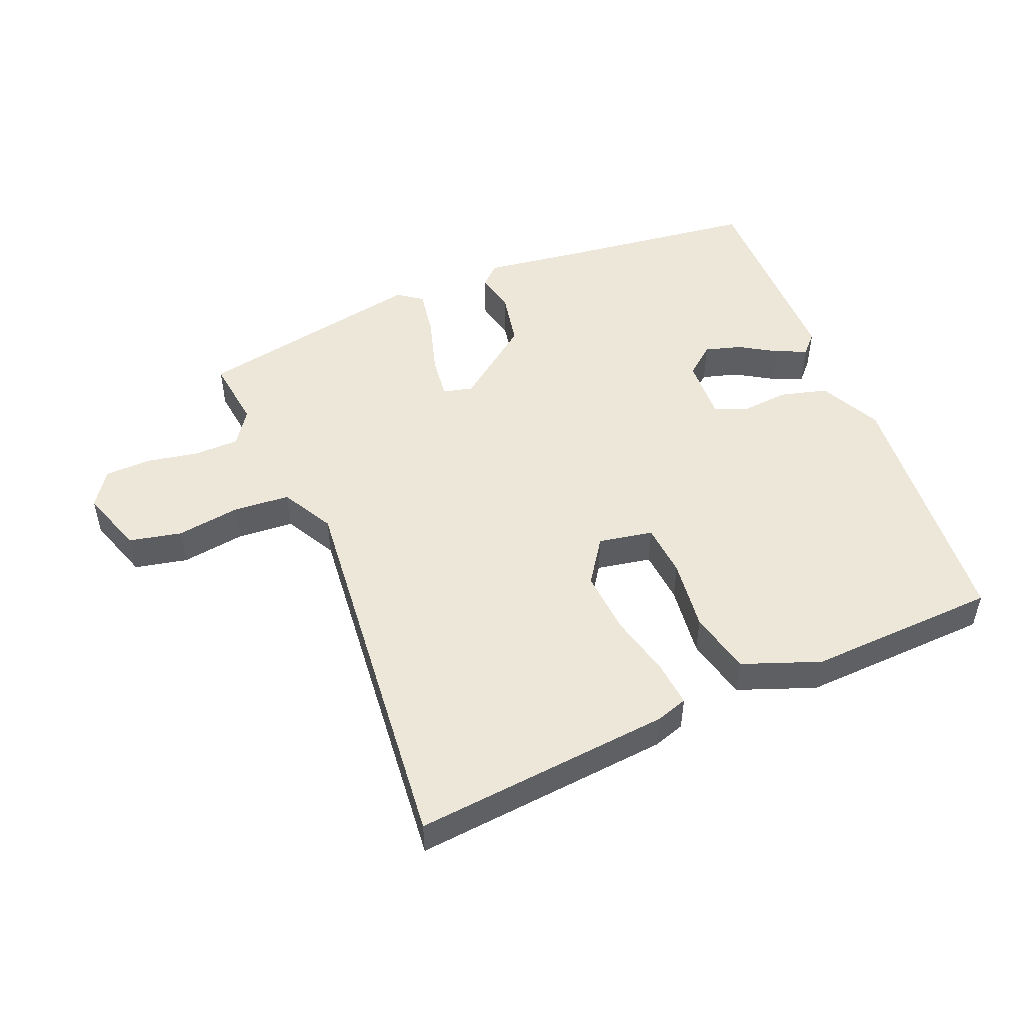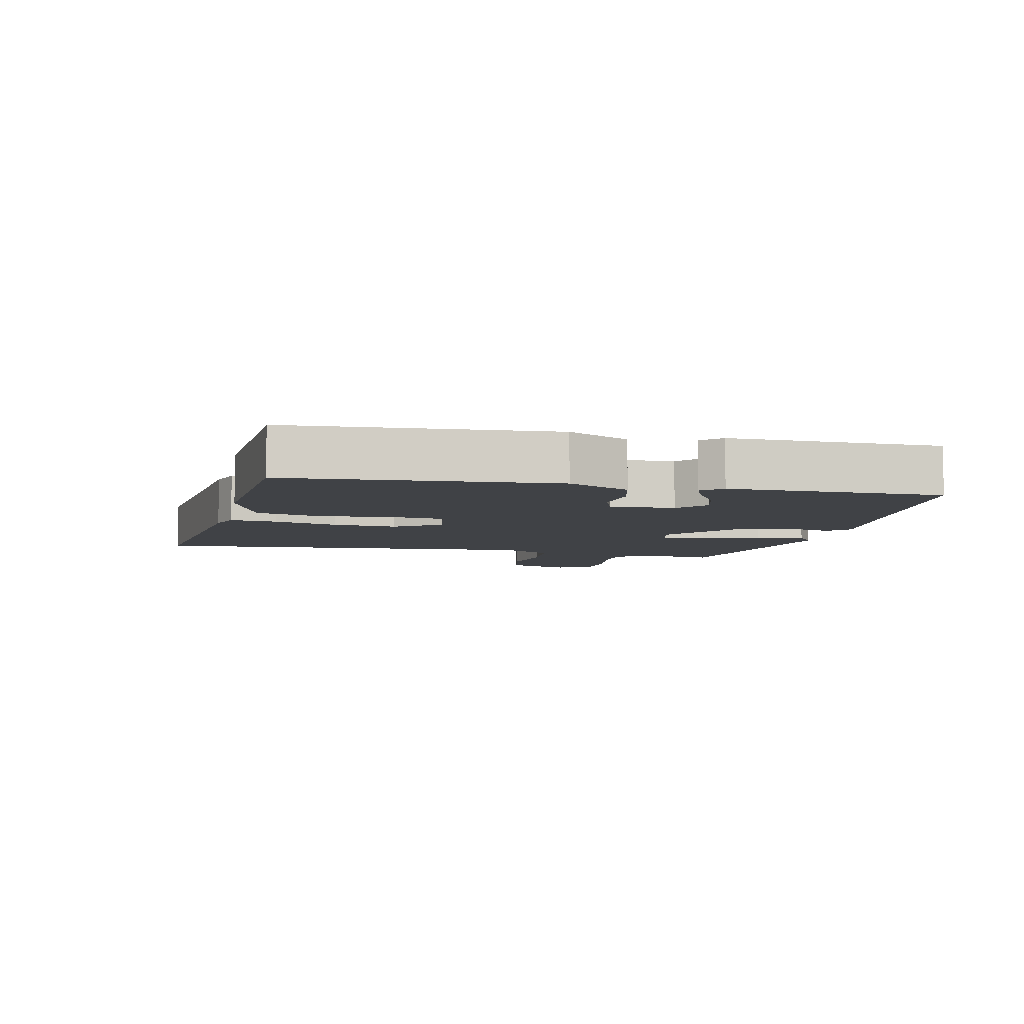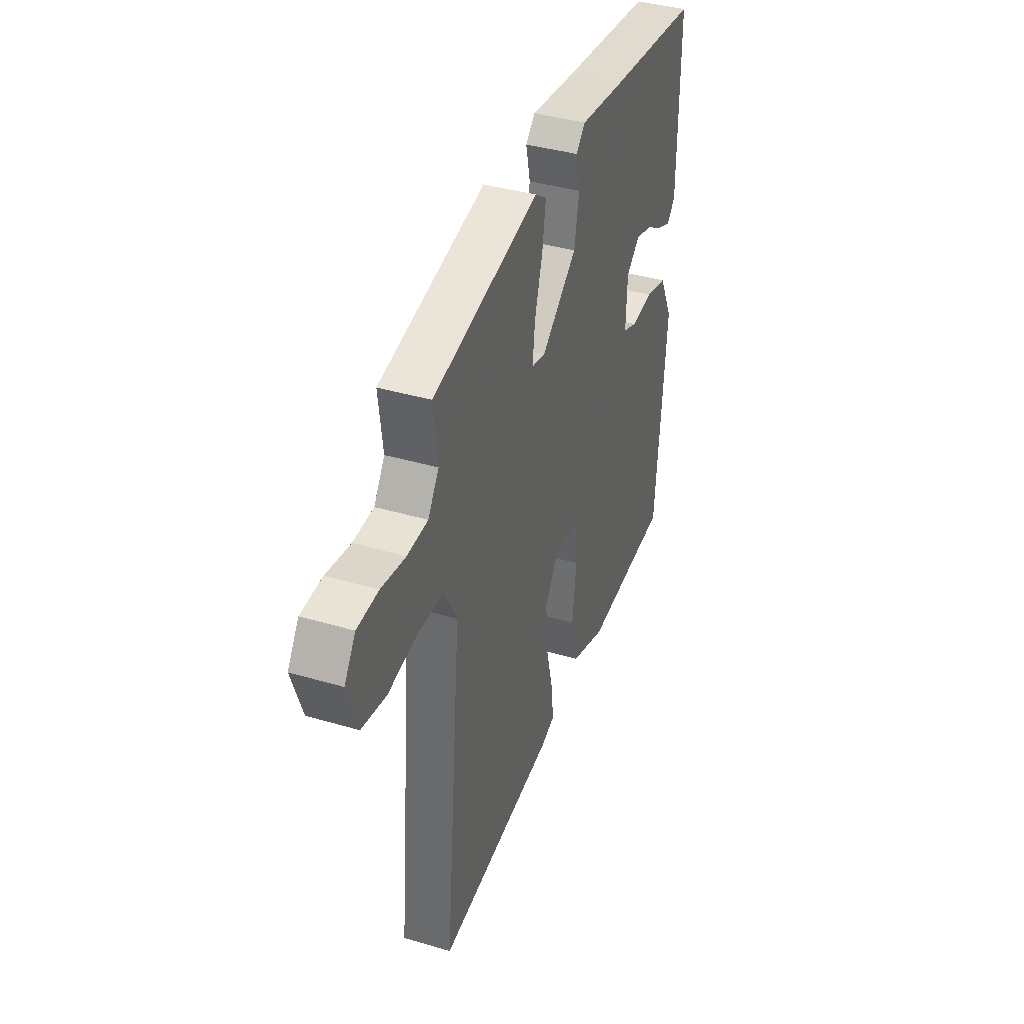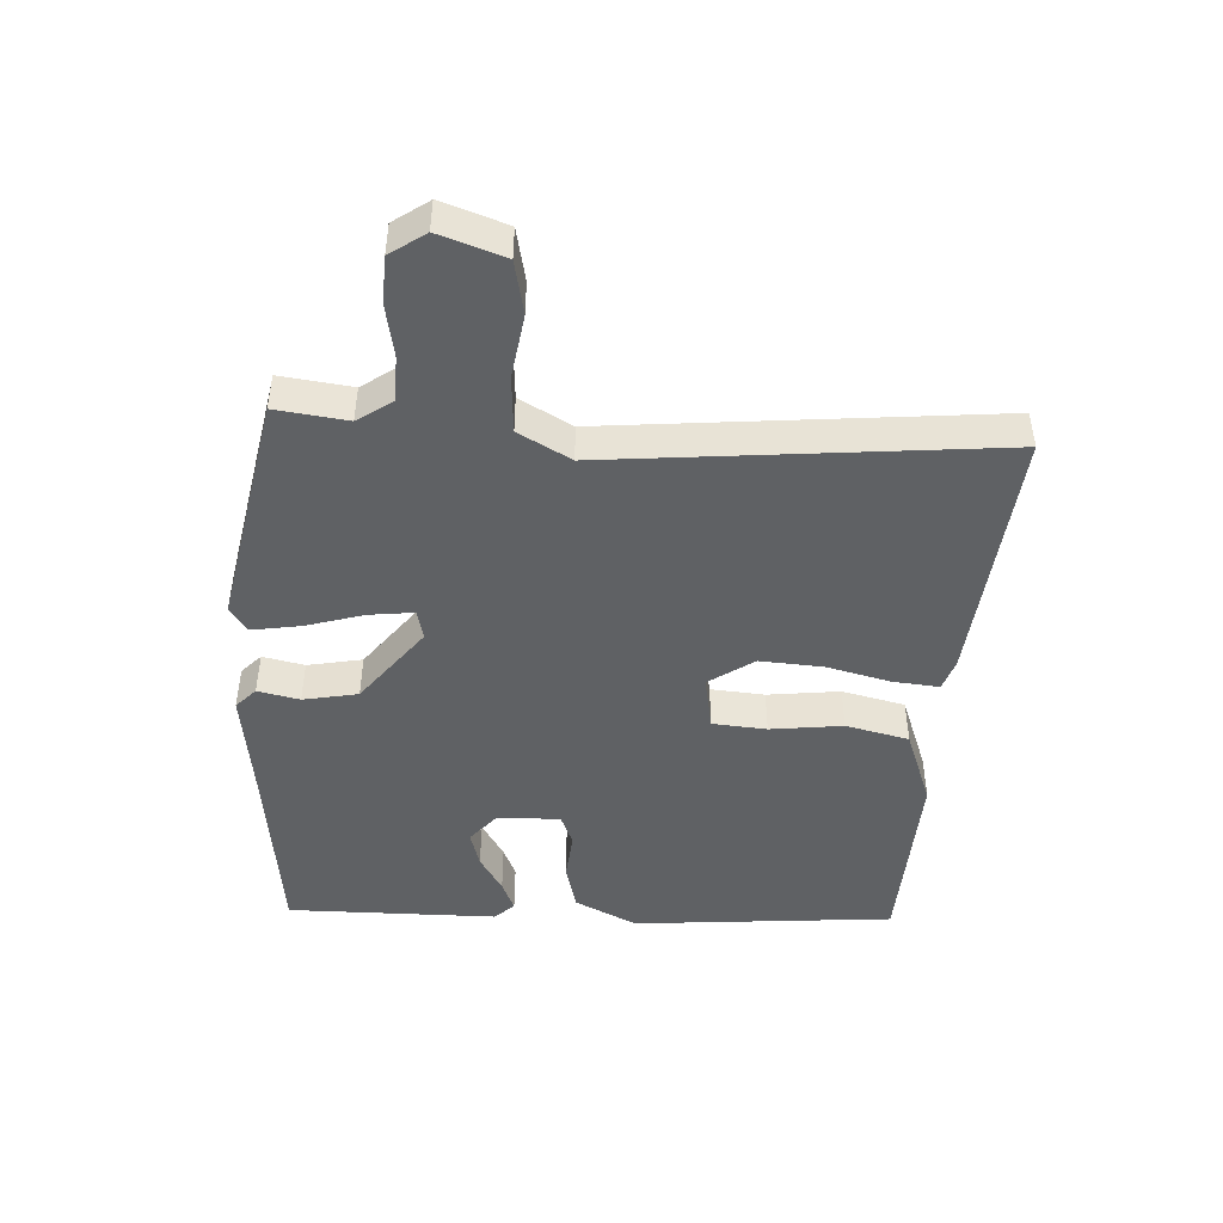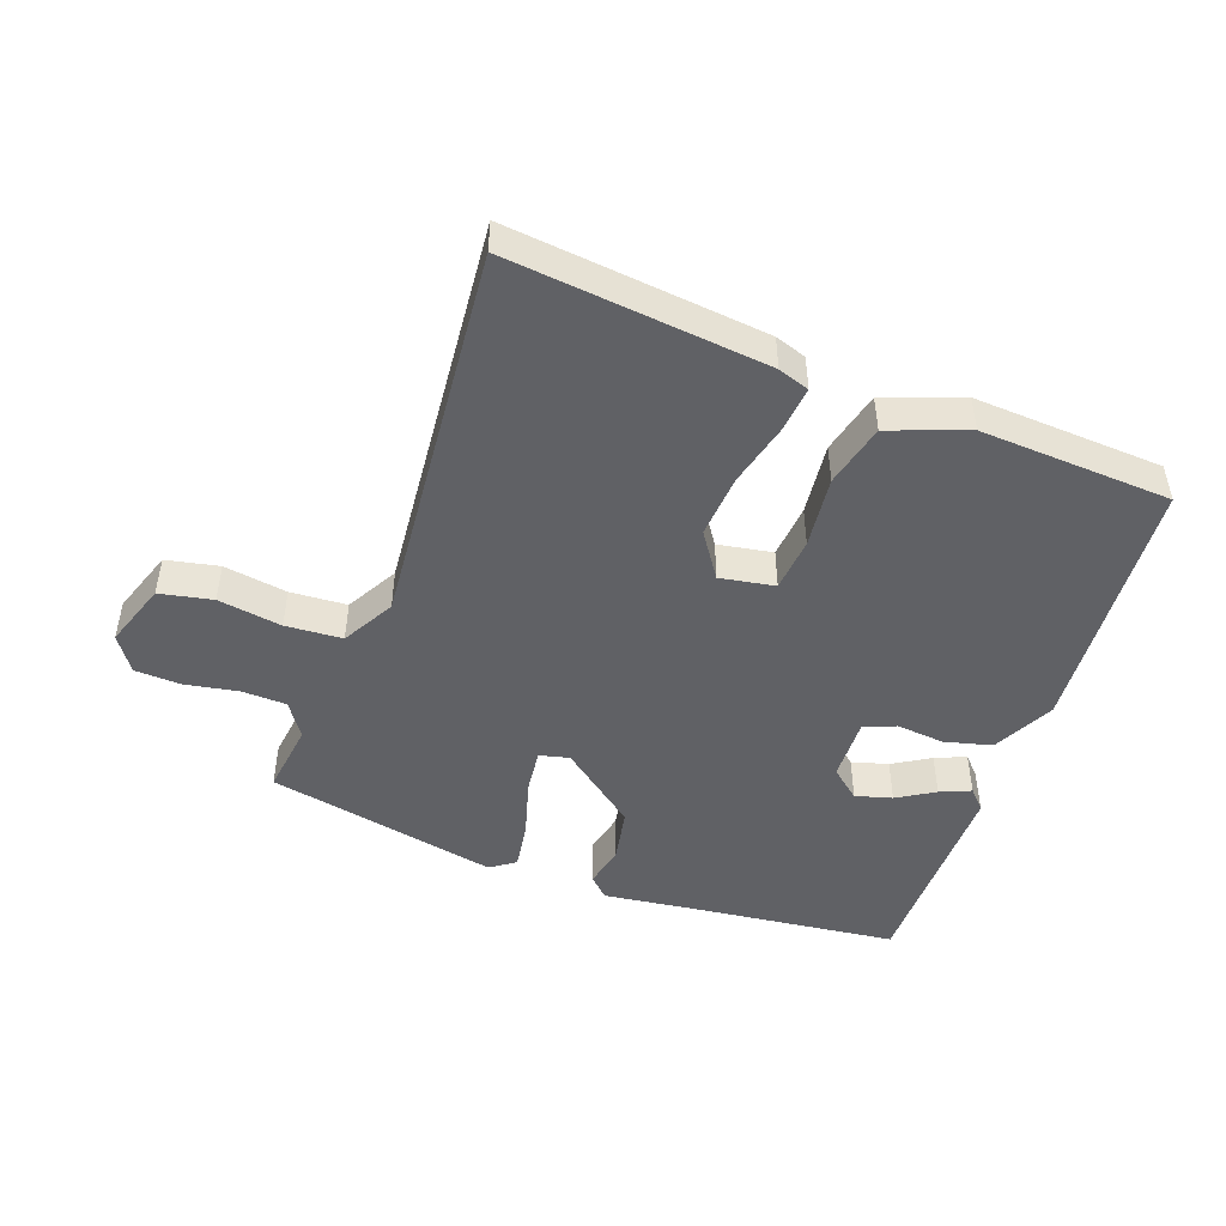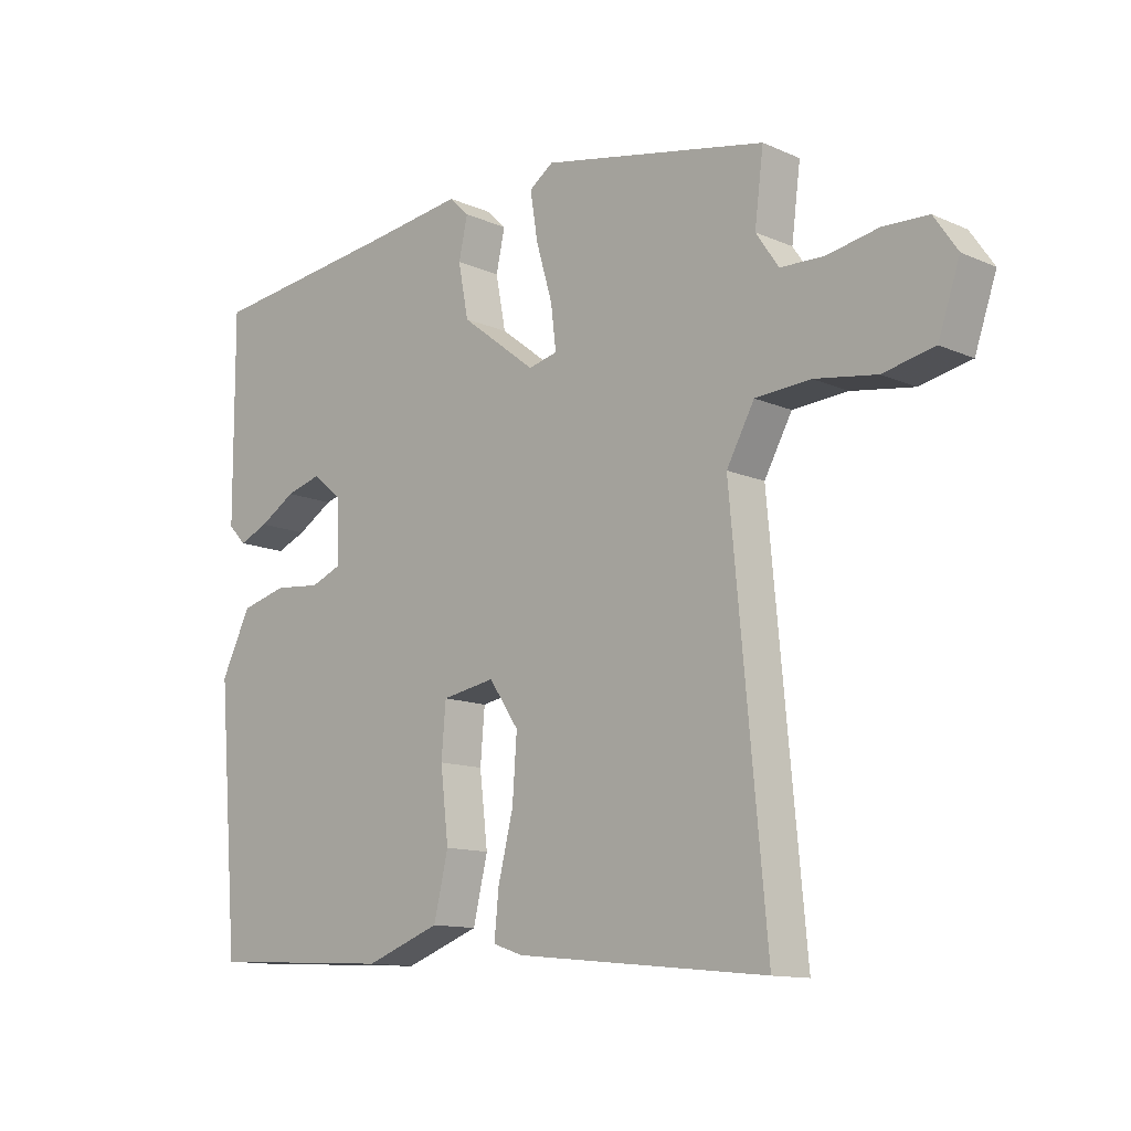
<metadata>
{"format":"obj","ext":"obj","renderer":"f3d","projection":"perspective","resolution":1024,"background":"white","views":[{"elev":49.9,"azim":157.8,"up":"+Y"},{"elev":-6.5,"azim":-103.2,"up":"+Y"},{"elev":39.4,"azim":110.1,"up":"+Z"},{"elev":-46.5,"azim":86.9,"up":"+Y"},{"elev":-47.7,"azim":159.8,"up":"+Y"},{"elev":-12.3,"azim":44.2,"up":"+Z"}]}
</metadata>
<code>
v 0.515 0.07 0.444
v 0.501 0.07 0.334
v 0.537 0.07 0.281
v 0.606 0.07 0.279
v 0.687 0.07 0.294
v 0.758 0.07 0.291
v 0.795 0.07 0.237
v 0.761 0.07 0.137
v 0.68 0.07 0.12
v 0.582 0.07 0.135
v 0.495 0.07 0.129
v 0.451 0.07 0.049
v 0.506 0.07 -0.545
v 0.109 0.07 -0.505
v 0.061 0.07 -0.489
v 0.068 0.07 -0.418
v 0.092 0.07 -0.321
v 0.099 0.07 -0.223
v 0.052 0.07 -0.154
v -0.032 0.07 -0.169
v -0.039 0.07 -0.252
v -0.026 0.07 -0.363
v -0.049 0.07 -0.46
v -0.168 0.07 -0.504
v -0.461 0.07 -0.489
v -0.494 0.07 -0.087
v -0.447 0.07 0.008
v -0.374 0.07 0.027
v -0.3 0.07 0.02
v -0.251 0.07 0.04
v -0.255 0.07 0.138
v -0.301 0.07 0.176
v -0.357 0.07 0.16
v -0.414 0.07 0.125
v -0.461 0.07 0.105
v -0.489 0.07 0.135
v -0.49 0.07 0.458
v -0.182 0.07 0.495
v -0.031 0.07 0.515
v 0 0.07 0.485
v -0.014 0.07 0.421
v 0.002 0.07 0.337
v 0.121 0.07 0.245
v 0.167 0.07 0.256
v 0.159 0.07 0.324
v 0.133 0.07 0.413
v 0.121 0.07 0.488
v 0.159 0.07 0.515
v 0.515 0 0.444
v 0.501 0 0.334
v 0.537 0 0.281
v 0.606 0 0.279
v 0.687 0 0.294
v 0.758 0 0.291
v 0.795 0 0.237
v 0.761 0 0.137
v 0.68 0 0.12
v 0.582 0 0.135
v 0.495 0 0.129
v 0.451 0 0.049
v 0.506 0 -0.545
v 0.109 0 -0.505
v 0.061 0 -0.489
v 0.068 0 -0.418
v 0.092 0 -0.321
v 0.099 0 -0.223
v 0.052 0 -0.154
v -0.032 0 -0.169
v -0.039 0 -0.252
v -0.026 0 -0.363
v -0.049 0 -0.46
v -0.168 0 -0.504
v -0.461 0 -0.489
v -0.494 0 -0.087
v -0.447 0 0.008
v -0.374 0 0.027
v -0.3 0 0.02
v -0.251 0 0.04
v -0.255 0 0.138
v -0.301 0 0.176
v -0.357 0 0.16
v -0.414 0 0.125
v -0.461 0 0.105
v -0.489 0 0.135
v -0.49 0 0.458
v -0.182 0 0.495
v -0.031 0 0.515
v 0 0 0.485
v -0.014 0 0.421
v 0.002 0 0.337
v 0.121 0 0.245
v 0.167 0 0.256
v 0.159 0 0.324
v 0.133 0 0.413
v 0.121 0 0.488
v 0.159 0 0.515
f 45 46 47 48
f 44 45 48 1
f 38 39 40 41
f 38 41 42
f 37 38 42
f 33 34 35 36
f 32 33 36 37
f 31 32 37 42
f 26 27 28 29
f 26 29 30
f 25 26 30
f 24 25 30
f 21 22 23 24
f 20 21 24 30
f 19 20 30 31
f 14 15 16 17
f 12 13 14 17
f 11 12 17 18
f 7 8 9 10
f 7 10 11
f 4 5 6 7
f 3 4 7 11
f 2 3 11 18
f 44 1 2 18
f 19 31 42 43
f 18 19 43 44
f 96 95 94 93
f 49 96 93 92
f 89 88 87 86
f 90 89 86
f 90 86 85
f 84 83 82 81
f 85 84 81 80
f 90 85 80 79
f 77 76 75 74
f 78 77 74
f 78 74 73
f 78 73 72
f 72 71 70 69
f 78 72 69 68
f 79 78 68 67
f 65 64 63 62
f 65 62 61 60
f 66 65 60 59
f 58 57 56 55
f 59 58 55
f 55 54 53 52
f 59 55 52 51
f 66 59 51 50
f 66 50 49 92
f 91 90 79 67
f 92 91 67 66
f 1 49 50 2
f 2 50 51 3
f 3 51 52 4
f 4 52 53 5
f 5 53 54 6
f 6 54 55 7
f 7 55 56 8
f 8 56 57 9
f 9 57 58 10
f 10 58 59 11
f 11 59 60 12
f 12 60 61 13
f 13 61 62 14
f 14 62 63 15
f 15 63 64 16
f 16 64 65 17
f 17 65 66 18
f 18 66 67 19
f 19 67 68 20
f 20 68 69 21
f 21 69 70 22
f 22 70 71 23
f 23 71 72 24
f 24 72 73 25
f 25 73 74 26
f 26 74 75 27
f 27 75 76 28
f 28 76 77 29
f 29 77 78 30
f 30 78 79 31
f 31 79 80 32
f 32 80 81 33
f 33 81 82 34
f 34 82 83 35
f 35 83 84 36
f 36 84 85 37
f 37 85 86 38
f 38 86 87 39
f 39 87 88 40
f 40 88 89 41
f 41 89 90 42
f 42 90 91 43
f 43 91 92 44
f 44 92 93 45
f 45 93 94 46
f 46 94 95 47
f 47 95 96 48
f 48 96 49 1

</code>
